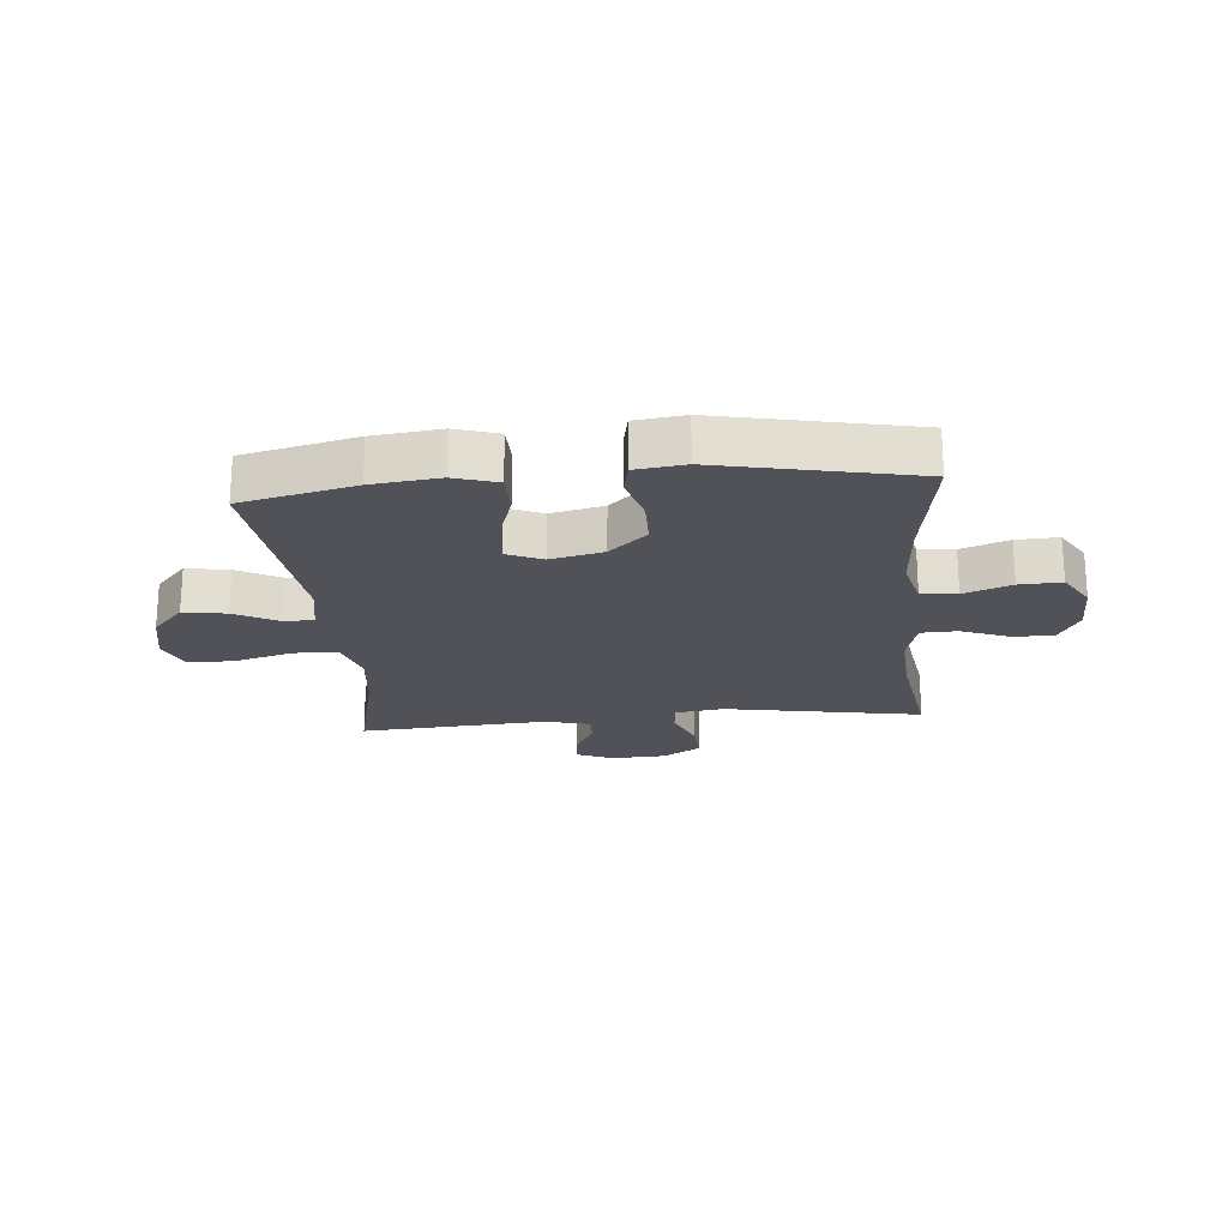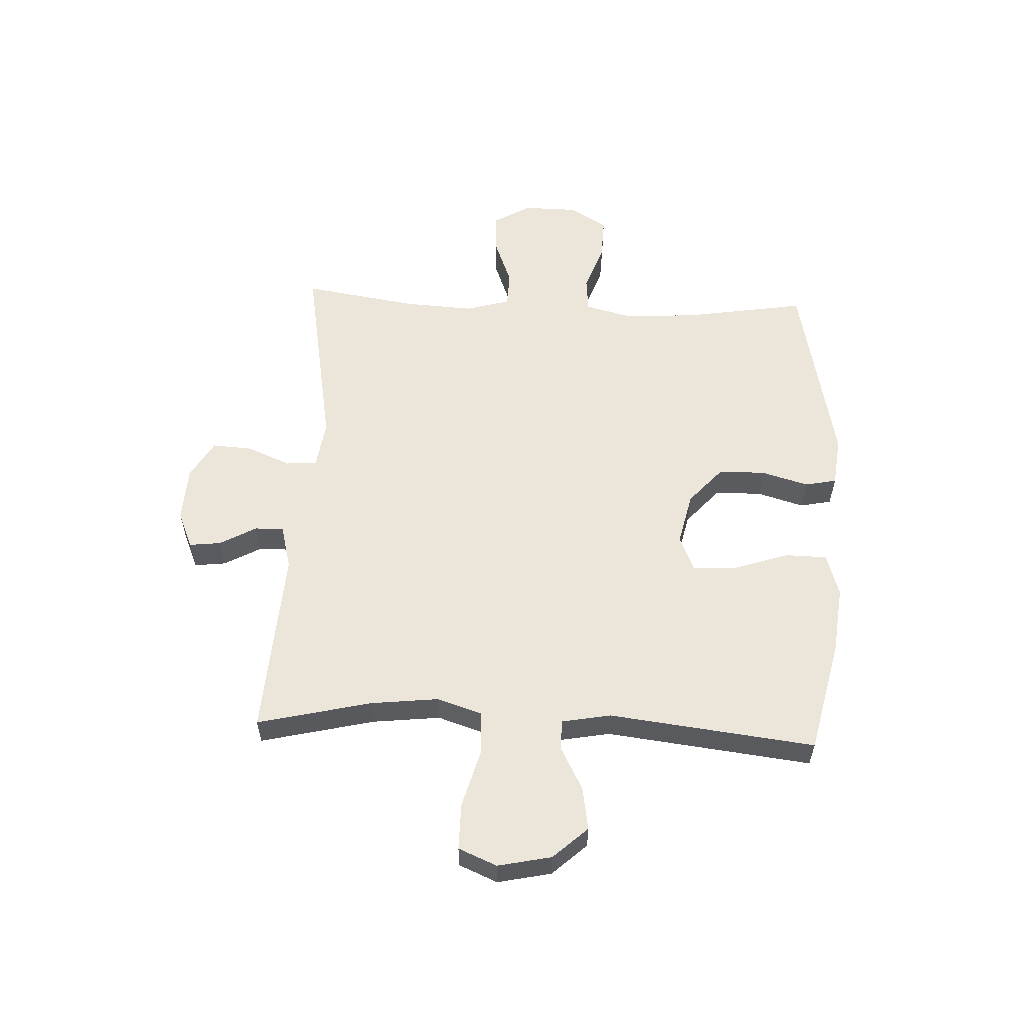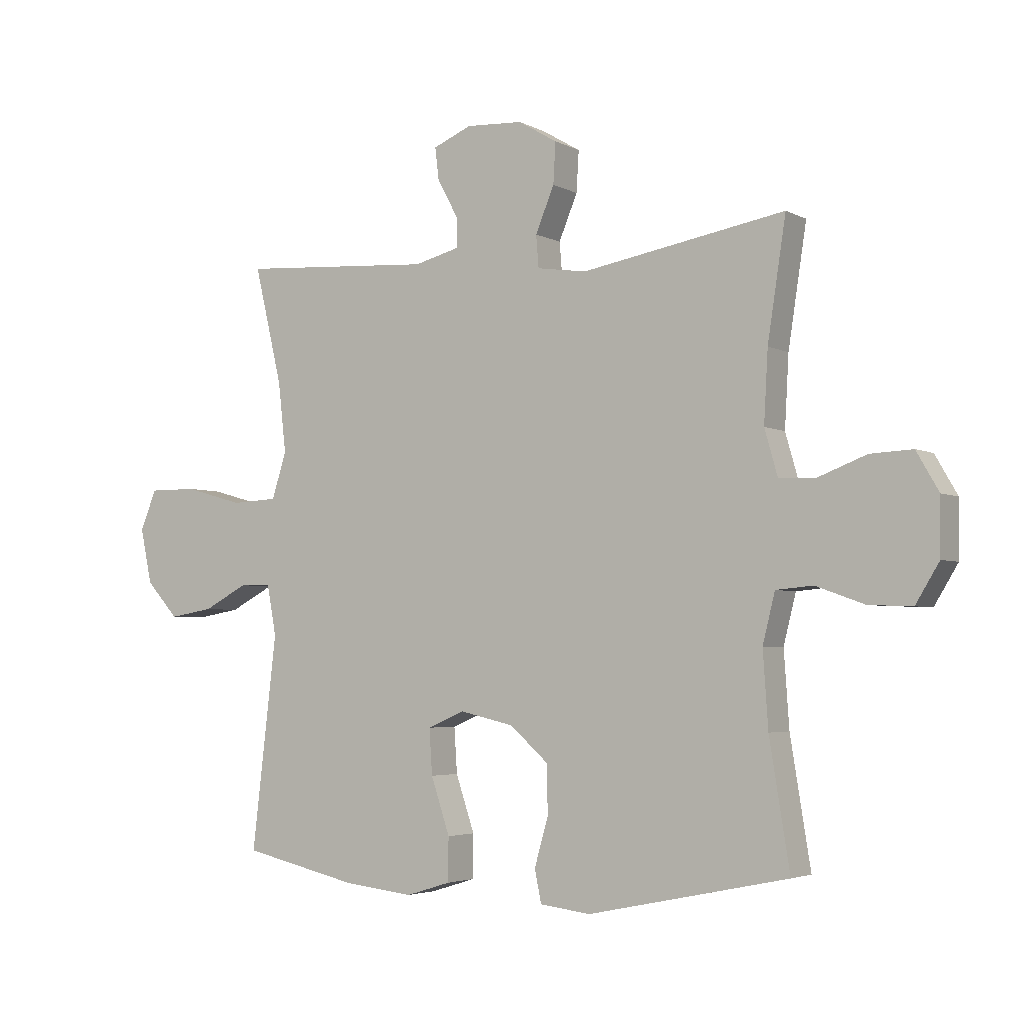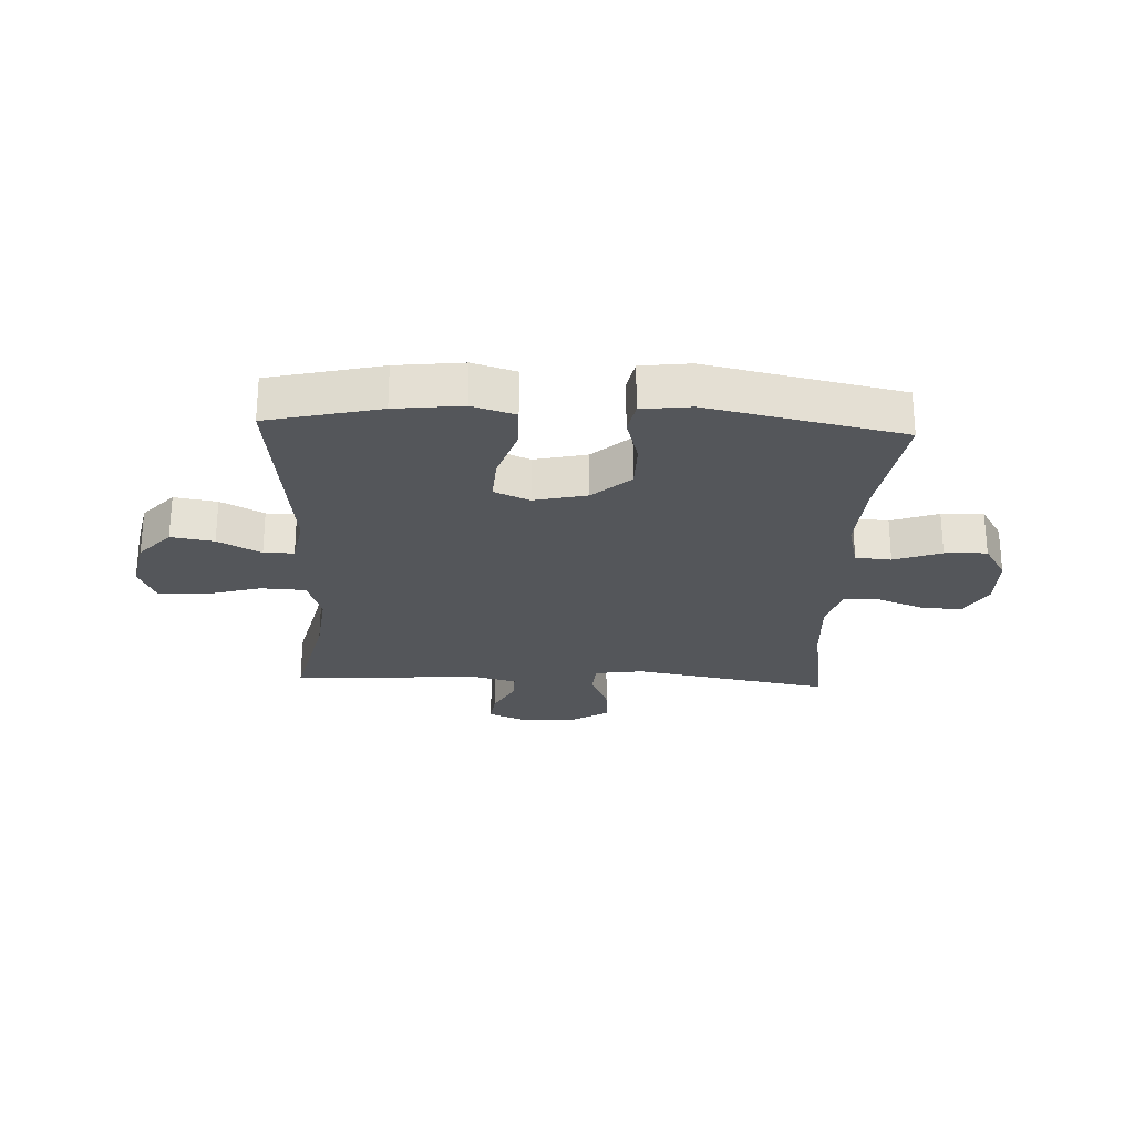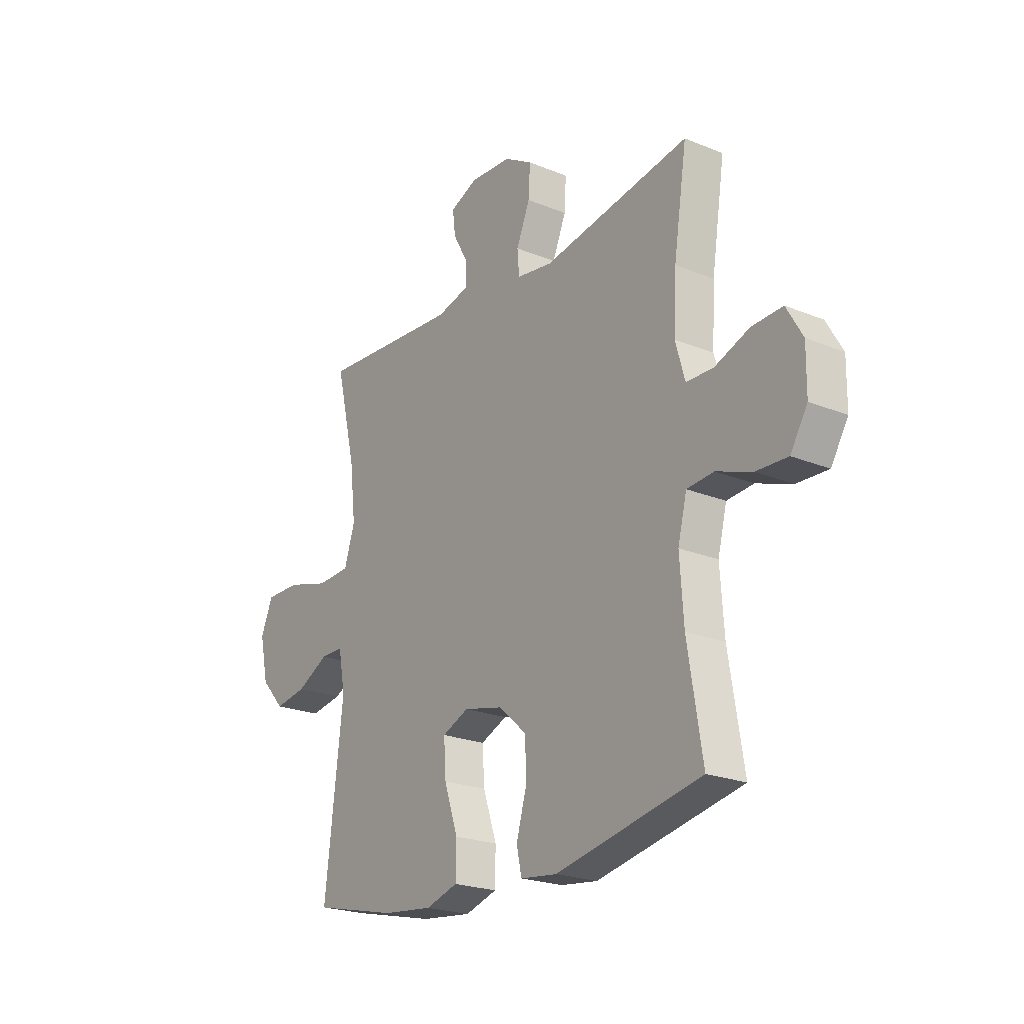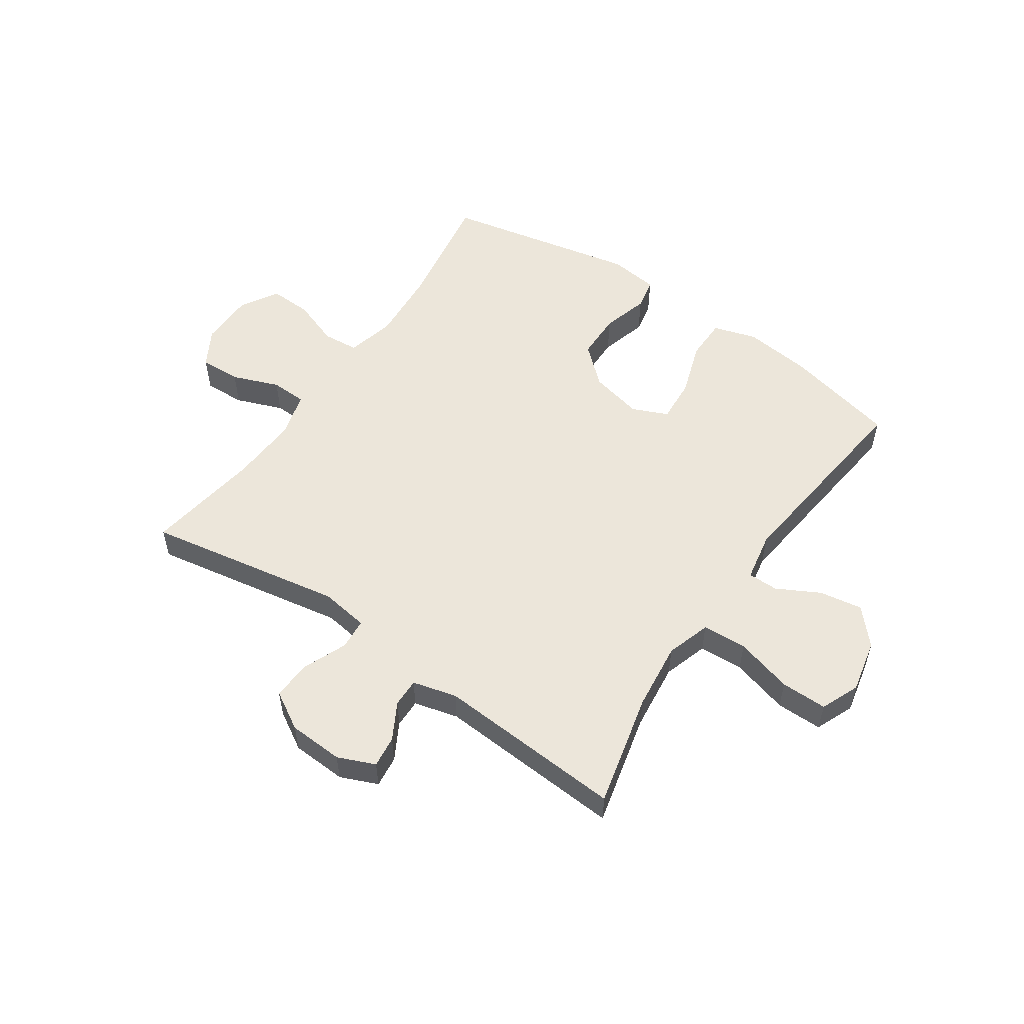
<metadata>
{"format":"obj","ext":"obj","renderer":"f3d","projection":"perspective","resolution":1024,"background":"white","views":[{"elev":-21.6,"azim":-174.8,"up":"+Y"},{"elev":57.4,"azim":92.6,"up":"+Y"},{"elev":-3.7,"azim":-148.6,"up":"+Z"},{"elev":-25.7,"azim":177.5,"up":"+Y"},{"elev":-22.3,"azim":-125.4,"up":"+Z"},{"elev":54.5,"azim":34.4,"up":"+Y"}]}
</metadata>
<code>
o path4052
v 0.1678 0.0375 0.4669
v 0.08921 0.0375 0.4872
v 0.09014 0.0375 0.5382
v 0.126 0.0375 0.6031
v 0.1326 0.0375 0.6592
v 0.06661 0.0375 0.6871
v -0.03096 0.0375 0.682
v -0.09815 0.0375 0.6424
v -0.09405 0.0375 0.5719
v -0.06198 0.0375 0.4946
v -0.06636 0.0375 0.4394
v -0.1517 0.0375 0.4267
v -0.5012 0.0375 0.4887
v -0.4697 0.0375 0.2841
v -0.4628 0.0375 0.1622
v -0.4852 0.0375 0.08367
v -0.5484 0.0375 0.08176
v -0.6311 0.0375 0.1135
v -0.7039 0.0375 0.1172
v -0.7421 0.0375 0.05098
v -0.741 0.0375 -0.04531
v -0.7007 0.0375 -0.1117
v -0.6261 0.0375 -0.1088
v -0.5422 0.0375 -0.07883
v -0.4789 0.0375 -0.0845
v -0.4577 0.0375 -0.1691
v -0.4665 0.0375 -0.298
v -0.5012 0.0375 -0.513
v -0.1575 0.0375 -0.5846
v -0.07008 0.0375 -0.5741
v -0.05869 0.0375 -0.5181
v -0.08233 0.0375 -0.4351
v -0.08116 0.0375 -0.3521
v -0.01491 0.0375 -0.2933
v 0.07849 0.0375 -0.2721
v 0.1415 0.0375 -0.2994
v 0.1364 0.0375 -0.3773
v 0.1041 0.0375 -0.474
v 0.1051 0.0375 -0.5488
v 0.1815 0.0375 -0.5723
v 0.3006 0.0375 -0.559
v 0.5007 0.0375 -0.513
v 0.4578 0.0375 -0.1471
v 0.474 0.0375 -0.05998
v 0.5277 0.0375 -0.05986
v 0.6035 0.0375 -0.1
v 0.6794 0.0375 -0.1127
v 0.735 0.0375 -0.05158
v 0.7553 0.0375 0.04362
v 0.7266 0.0375 0.1116
v 0.6447 0.0375 0.1113
v 0.543 0.0375 0.0831
v 0.4641 0.0375 0.08739
v 0.4391 0.0375 0.1661
v 0.4528 0.0375 0.2868
v 0.5007 0.0375 0.4887
v 0.1678 -0.0375 0.4669
v 0.08921 -0.0375 0.4872
v 0.09014 -0.0375 0.5382
v 0.126 -0.0375 0.6031
v 0.1326 -0.0375 0.6592
v 0.06661 -0.0375 0.6871
v -0.03096 -0.0375 0.682
v -0.09815 -0.0375 0.6424
v -0.09405 -0.0375 0.5719
v -0.06198 -0.0375 0.4946
v -0.06636 -0.0375 0.4394
v -0.1517 -0.0375 0.4267
v -0.5012 -0.0375 0.4887
v -0.4697 -0.0375 0.2841
v -0.4628 -0.0375 0.1622
v -0.4852 -0.0375 0.08367
v -0.5484 -0.0375 0.08176
v -0.6311 -0.0375 0.1135
v -0.7039 -0.0375 0.1172
v -0.7421 -0.0375 0.05098
v -0.741 -0.0375 -0.04531
v -0.7007 -0.0375 -0.1117
v -0.6261 -0.0375 -0.1088
v -0.5422 -0.0375 -0.07883
v -0.4789 -0.0375 -0.0845
v -0.4577 -0.0375 -0.1691
v -0.4665 -0.0375 -0.298
v -0.5012 -0.0375 -0.513
v -0.1575 -0.0375 -0.5846
v -0.07008 -0.0375 -0.5741
v -0.05869 -0.0375 -0.5181
v -0.08233 -0.0375 -0.4351
v -0.08116 -0.0375 -0.3521
v -0.01491 -0.0375 -0.2933
v 0.07849 -0.0375 -0.2721
v 0.1415 -0.0375 -0.2994
v 0.1364 -0.0375 -0.3773
v 0.1041 -0.0375 -0.474
v 0.1051 -0.0375 -0.5488
v 0.1815 -0.0375 -0.5723
v 0.3006 -0.0375 -0.559
v 0.5007 -0.0375 -0.513
v 0.4578 -0.0375 -0.1471
v 0.474 -0.0375 -0.05998
v 0.5277 -0.0375 -0.05986
v 0.6035 -0.0375 -0.1
v 0.6794 -0.0375 -0.1127
v 0.735 -0.0375 -0.05158
v 0.7553 -0.0375 0.04362
v 0.7266 -0.0375 0.1116
v 0.6447 -0.0375 0.1113
v 0.543 -0.0375 0.0831
v 0.4641 -0.0375 0.08739
v 0.4391 -0.0375 0.1661
v 0.4528 -0.0375 0.2868
v 0.5007 -0.0375 0.4887
v 0.1326 0.0375 0.6592
v 0.1326 0.0375 0.6592
v 0.06661 0.0375 0.6871
v -0.03096 0.0375 0.682
v -0.09815 0.0375 0.6424
v -0.09815 0.0375 0.6424
v 0.126 0.0375 0.6031
v -0.09405 0.0375 0.5719
v 0.09014 0.0375 0.5382
v -0.06198 0.0375 0.4946
v 0.08921 0.0375 0.4872
v 0.08921 0.0375 0.4872
v -0.06636 0.0375 0.4394
v -0.06636 0.0375 0.4394
v 0.1678 0.0375 0.4669
v 0.5007 0.0375 0.4887
v 0.5007 0.0375 0.4887
v -0.1517 0.0375 0.4267
v -0.5012 0.0375 0.4887
v -0.5012 0.0375 0.4887
v 0.4528 0.0375 0.2868
v -0.4697 0.0375 0.2841
v 0.4391 0.0375 0.1661
v -0.4628 0.0375 0.1622
v 0.4641 0.0375 0.08739
v 0.4641 0.0375 0.08739
v -0.4852 0.0375 0.08367
v -0.4852 0.0375 0.08367
v -0.6311 0.0375 0.1135
v -0.7039 0.0375 0.1172
v -0.7039 0.0375 0.1172
v -0.7421 0.0375 0.05098
v -0.5484 0.0375 0.08176
v 0.7553 0.0375 0.04362
v 0.7266 0.0375 0.1116
v 0.7266 0.0375 0.1116
v 0.6447 0.0375 0.1113
v 0.543 0.0375 0.0831
v -0.741 0.0375 -0.04531
v 0.735 0.0375 -0.05158
v -0.7007 0.0375 -0.1117
v -0.7007 0.0375 -0.1117
v 0.6794 0.0375 -0.1127
v 0.474 0.0375 -0.05998
v 0.474 0.0375 -0.05998
v 0.5277 0.0375 -0.05986
v 0.6035 0.0375 -0.1
v 0.4578 0.0375 -0.1471
v -0.5422 0.0375 -0.07883
v -0.4789 0.0375 -0.0845
v -0.4789 0.0375 -0.0845
v -0.6261 0.0375 -0.1088
v -0.4577 0.0375 -0.1691
v -0.4665 0.0375 -0.298
v 0.07849 0.0375 -0.2721
v 0.1415 0.0375 -0.2994
v 0.1415 0.0375 -0.2994
v -0.01491 0.0375 -0.2933
v -0.08116 0.0375 -0.3521
v 0.1364 0.0375 -0.3773
v -0.08233 0.0375 -0.4351
v 0.1041 0.0375 -0.474
v 0.5007 0.0375 -0.513
v 0.5007 0.0375 -0.513
v -0.05869 0.0375 -0.5181
v 0.1051 0.0375 -0.5488
v 0.1051 0.0375 -0.5488
v -0.5012 0.0375 -0.513
v -0.5012 0.0375 -0.513
v -0.07008 0.0375 -0.5741
v -0.07008 0.0375 -0.5741
v 0.3006 0.0375 -0.559
v 0.1815 0.0375 -0.5723
v -0.1575 0.0375 -0.5846
v 0.1326 -0.0375 0.6592
v 0.1326 -0.0375 0.6592
v 0.06661 -0.0375 0.6871
v -0.03096 -0.0375 0.682
v -0.09815 -0.0375 0.6424
v -0.09815 -0.0375 0.6424
v 0.126 -0.0375 0.6031
v -0.09405 -0.0375 0.5719
v 0.09014 -0.0375 0.5382
v -0.06198 -0.0375 0.4946
v 0.08921 -0.0375 0.4872
v 0.08921 -0.0375 0.4872
v -0.06636 -0.0375 0.4394
v -0.06636 -0.0375 0.4394
v 0.1678 -0.0375 0.4669
v 0.5007 -0.0375 0.4887
v 0.5007 -0.0375 0.4887
v -0.1517 -0.0375 0.4267
v -0.5012 -0.0375 0.4887
v -0.5012 -0.0375 0.4887
v 0.4528 -0.0375 0.2868
v -0.4697 -0.0375 0.2841
v 0.4391 -0.0375 0.1661
v -0.4628 -0.0375 0.1622
v 0.4641 -0.0375 0.08739
v 0.4641 -0.0375 0.08739
v -0.4852 -0.0375 0.08367
v -0.4852 -0.0375 0.08367
v -0.6311 -0.0375 0.1135
v -0.7039 -0.0375 0.1172
v -0.7039 -0.0375 0.1172
v -0.7421 -0.0375 0.05098
v -0.5484 -0.0375 0.08176
v 0.7553 -0.0375 0.04362
v 0.7266 -0.0375 0.1116
v 0.7266 -0.0375 0.1116
v 0.6447 -0.0375 0.1113
v 0.543 -0.0375 0.0831
v -0.741 -0.0375 -0.04531
v 0.735 -0.0375 -0.05158
v -0.7007 -0.0375 -0.1117
v -0.7007 -0.0375 -0.1117
v 0.6794 -0.0375 -0.1127
v 0.474 -0.0375 -0.05998
v 0.474 -0.0375 -0.05998
v 0.5277 -0.0375 -0.05986
v 0.6035 -0.0375 -0.1
v 0.4578 -0.0375 -0.1471
v -0.5422 -0.0375 -0.07883
v -0.4789 -0.0375 -0.0845
v -0.4789 -0.0375 -0.0845
v -0.6261 -0.0375 -0.1088
v -0.4577 -0.0375 -0.1691
v -0.4665 -0.0375 -0.298
v 0.07849 -0.0375 -0.2721
v 0.1415 -0.0375 -0.2994
v 0.1415 -0.0375 -0.2994
v -0.01491 -0.0375 -0.2933
v -0.08116 -0.0375 -0.3521
v 0.1364 -0.0375 -0.3773
v -0.08233 -0.0375 -0.4351
v 0.1041 -0.0375 -0.474
v 0.5007 -0.0375 -0.513
v 0.5007 -0.0375 -0.513
v -0.05869 -0.0375 -0.5181
v 0.1051 -0.0375 -0.5488
v 0.1051 -0.0375 -0.5488
v -0.5012 -0.0375 -0.513
v -0.5012 -0.0375 -0.513
v -0.07008 -0.0375 -0.5741
v -0.07008 -0.0375 -0.5741
v 0.3006 -0.0375 -0.559
v 0.1815 -0.0375 -0.5723
v -0.1575 -0.0375 -0.5846
f 204 244 199
f 213 244 210
f 248 259 246
f 189 193 187
f 232 224 230
f 199 197 196
f 235 219 238
f 209 201 199
f 189 195 193
f 223 220 221
f 210 204 208
f 190 195 189
f 260 240 254
f 240 245 239
f 201 207 202
f 244 241 199
f 251 260 256
f 196 195 194
f 199 201 197
f 238 225 227
f 260 247 240
f 239 244 236
f 226 223 233
f 201 209 207
f 229 226 233
f 241 211 209
f 224 233 223
f 230 224 211
f 246 258 242
f 230 242 234
f 233 224 232
f 223 226 220
f 236 244 213
f 249 242 258
f 218 215 216
f 236 213 235
f 252 259 248
f 241 230 211
f 215 238 219
f 210 244 204
f 215 218 225
f 197 195 196
f 194 195 190
f 247 260 251
f 194 190 191
f 241 209 199
f 213 219 235
f 240 247 245
f 242 230 241
f 258 246 259
f 234 242 249
f 245 244 239
f 238 215 225
f 208 204 205
f 114 6 62 188
f 6 7 63 62
f 7 118 192 63
f 4 5 61 60
f 8 9 65 64
f 3 4 60 59
f 9 10 66 65
f 124 3 59 198
f 10 126 200 66
f 1 2 58 57
f 129 1 57 203
f 12 132 206 68
f 11 12 68 67
f 55 56 112 111
f 13 14 70 69
f 54 55 111 110
f 14 15 71 70
f 138 54 110 212
f 15 140 214 71
f 18 143 217 74
f 19 20 76 75
f 17 18 74 73
f 49 148 222 105
f 50 51 107 106
f 51 52 108 107
f 52 53 109 108
f 16 17 73 72
f 20 21 77 76
f 48 49 105 104
f 21 154 228 77
f 47 48 104 103
f 157 45 101 231
f 46 47 103 102
f 45 46 102 101
f 43 44 100 99
f 24 163 237 80
f 23 24 80 79
f 22 23 79 78
f 25 26 82 81
f 26 27 83 82
f 35 169 243 91
f 34 35 91 90
f 33 34 90 89
f 36 37 93 92
f 32 33 89 88
f 37 38 94 93
f 176 43 99 250
f 31 32 88 87
f 38 179 253 94
f 27 181 255 83
f 183 31 87 257
f 41 42 98 97
f 40 41 97 96
f 39 40 96 95
f 29 30 86 85
f 28 29 85 84
f 130 125 170
f 139 136 170
f 174 172 185
f 115 113 119
f 158 156 150
f 125 122 123
f 161 164 145
f 135 125 127
f 115 119 121
f 149 147 146
f 136 134 130
f 116 115 121
f 186 180 166
f 166 165 171
f 127 128 133
f 170 125 167
f 177 182 186
f 122 120 121
f 125 123 127
f 164 153 151
f 186 166 173
f 165 162 170
f 152 159 149
f 127 133 135
f 155 159 152
f 167 135 137
f 150 149 159
f 156 137 150
f 172 168 184
f 156 160 168
f 159 158 150
f 149 146 152
f 162 139 170
f 175 184 168
f 144 142 141
f 162 161 139
f 178 174 185
f 167 137 156
f 141 145 164
f 136 130 170
f 141 151 144
f 123 122 121
f 120 116 121
f 173 177 186
f 120 117 116
f 167 125 135
f 139 161 145
f 166 171 173
f 168 167 156
f 184 185 172
f 160 175 168
f 171 165 170
f 164 151 141
f 134 131 130

</code>
